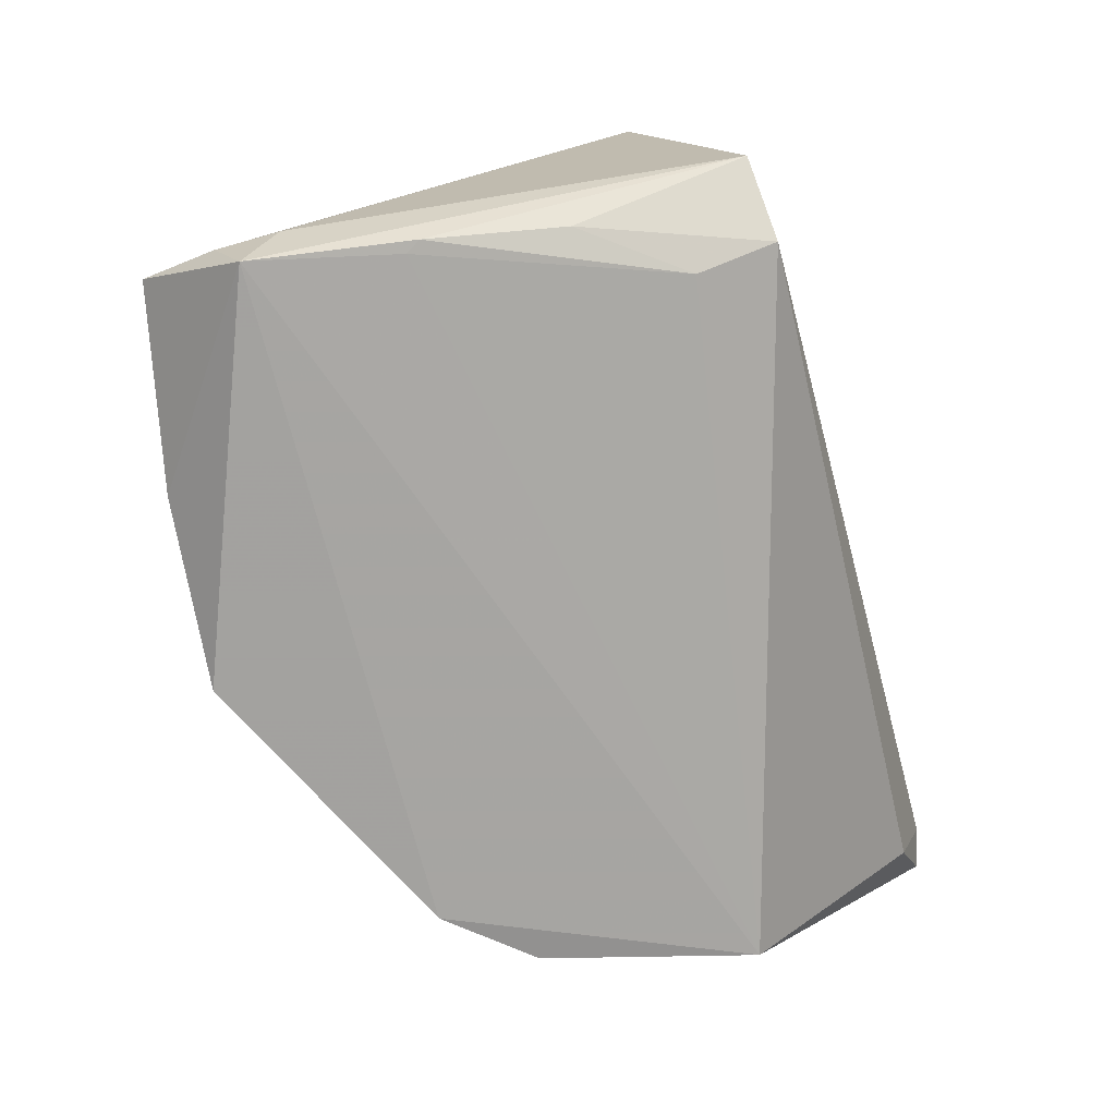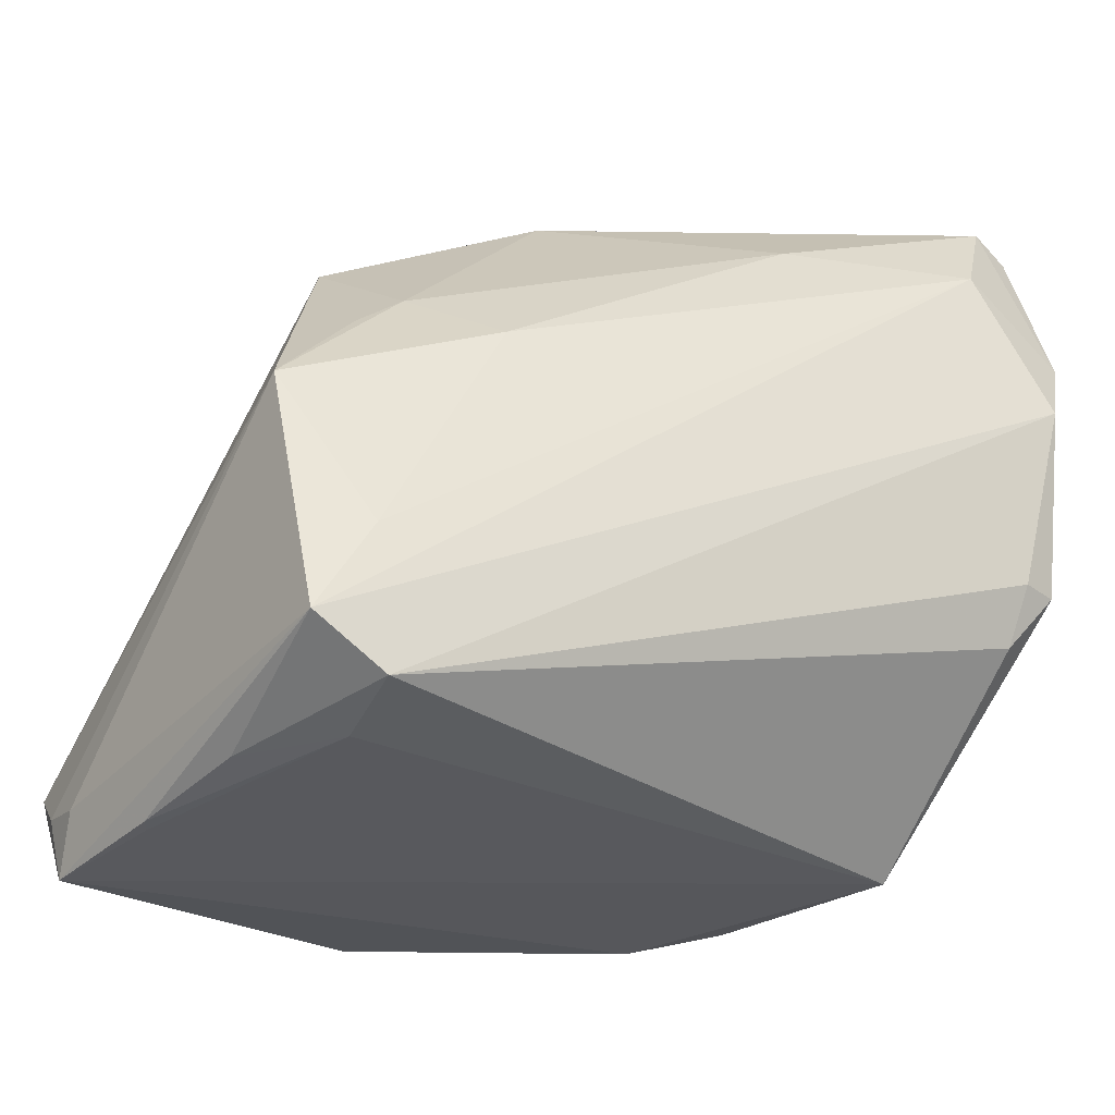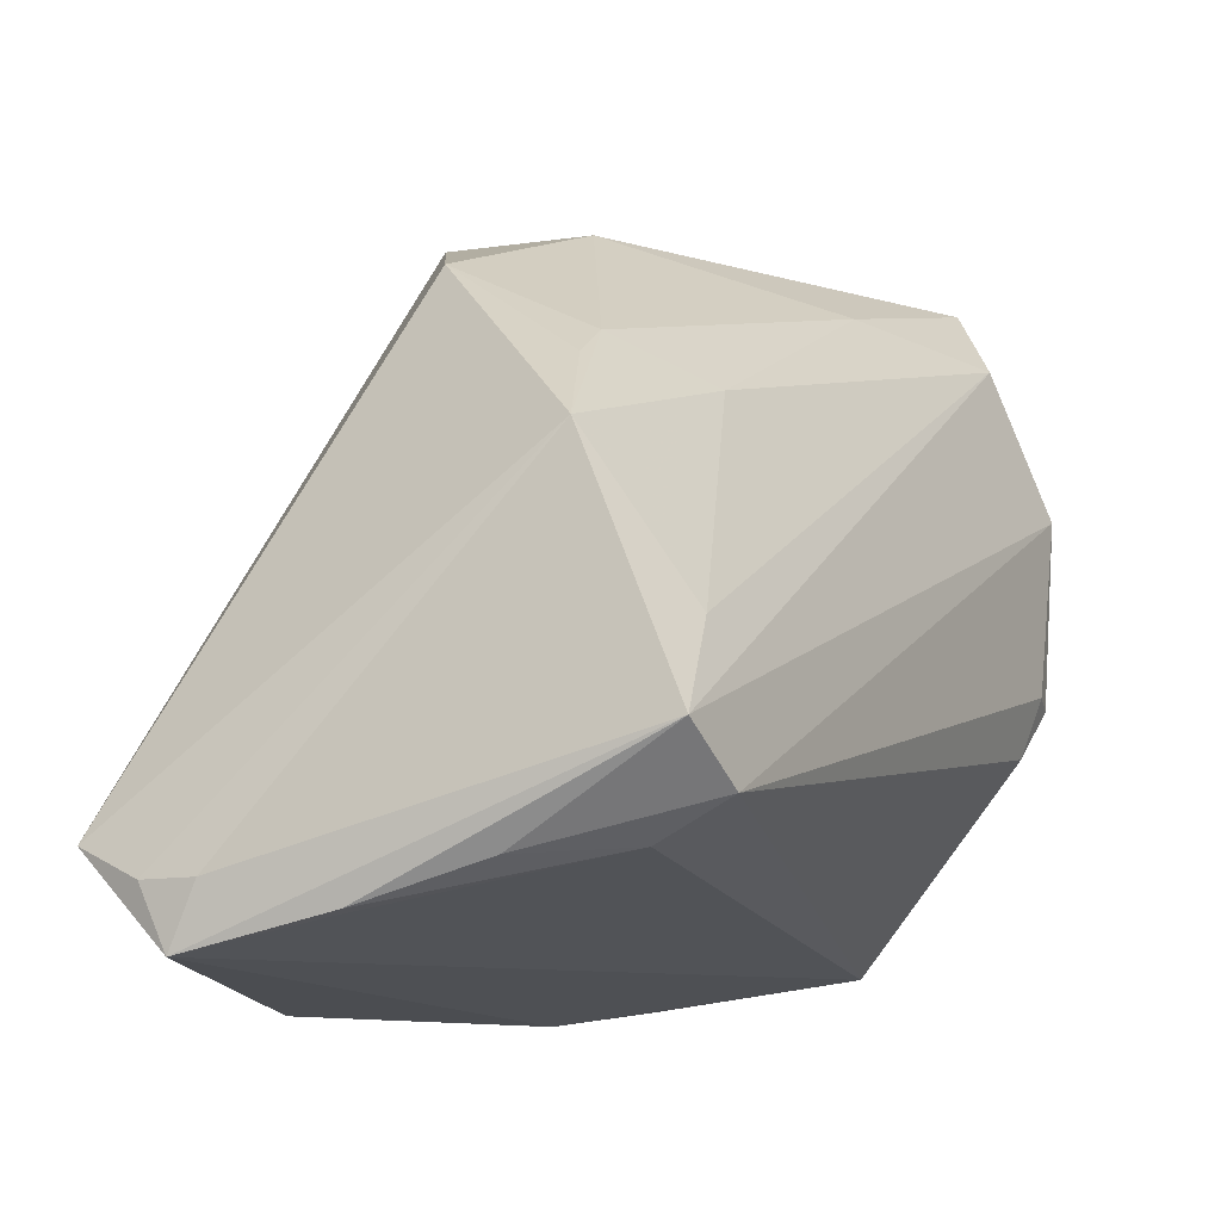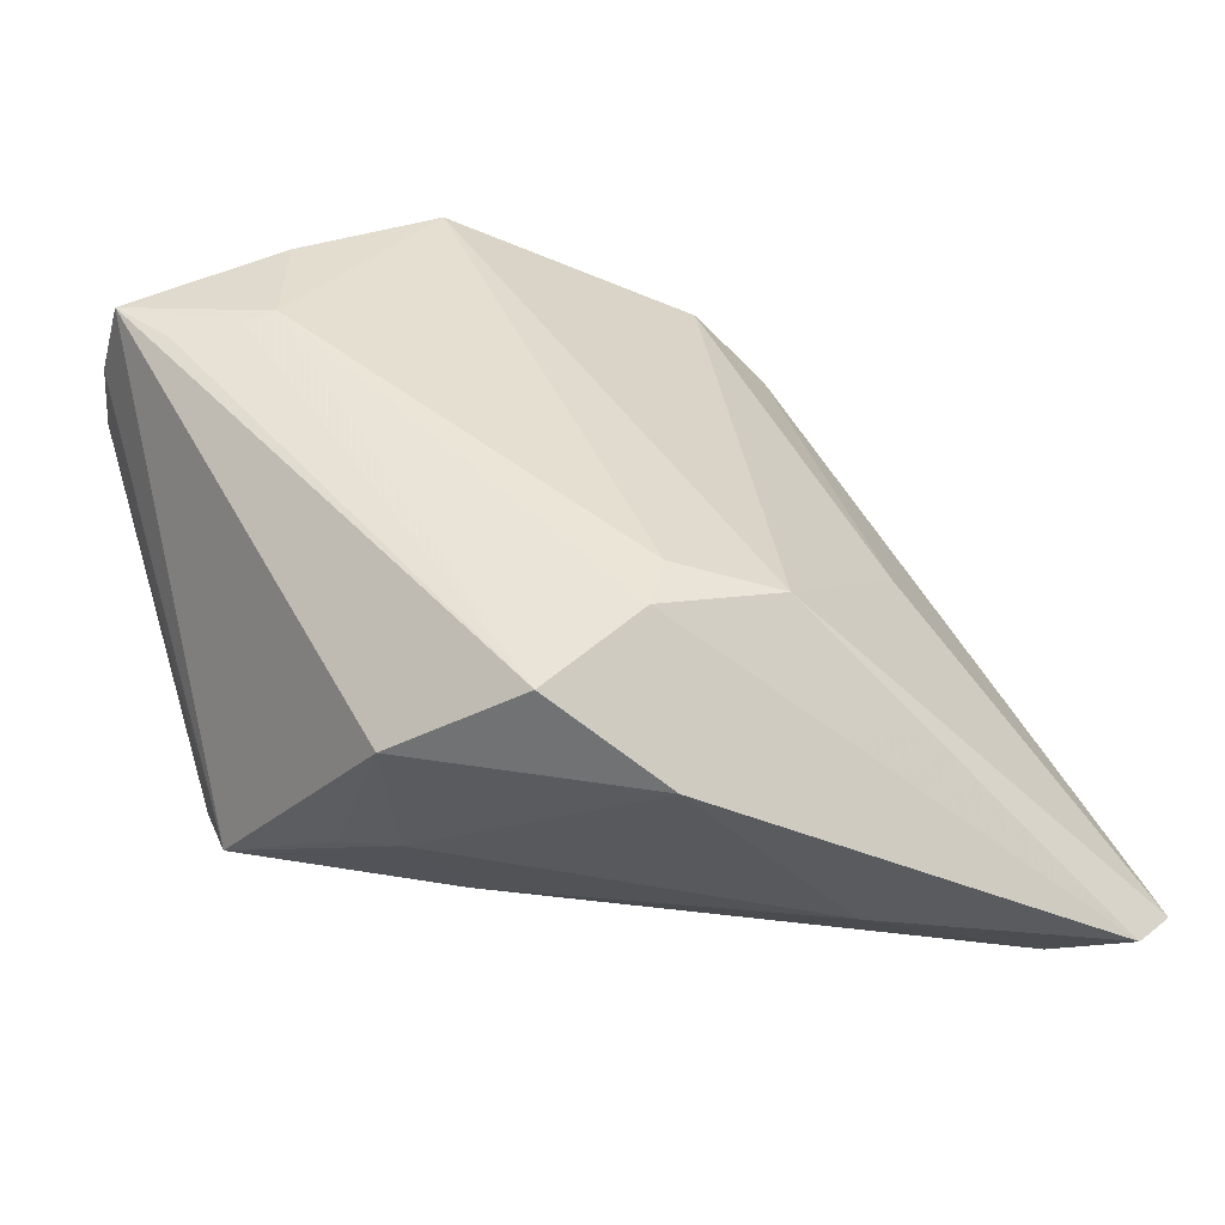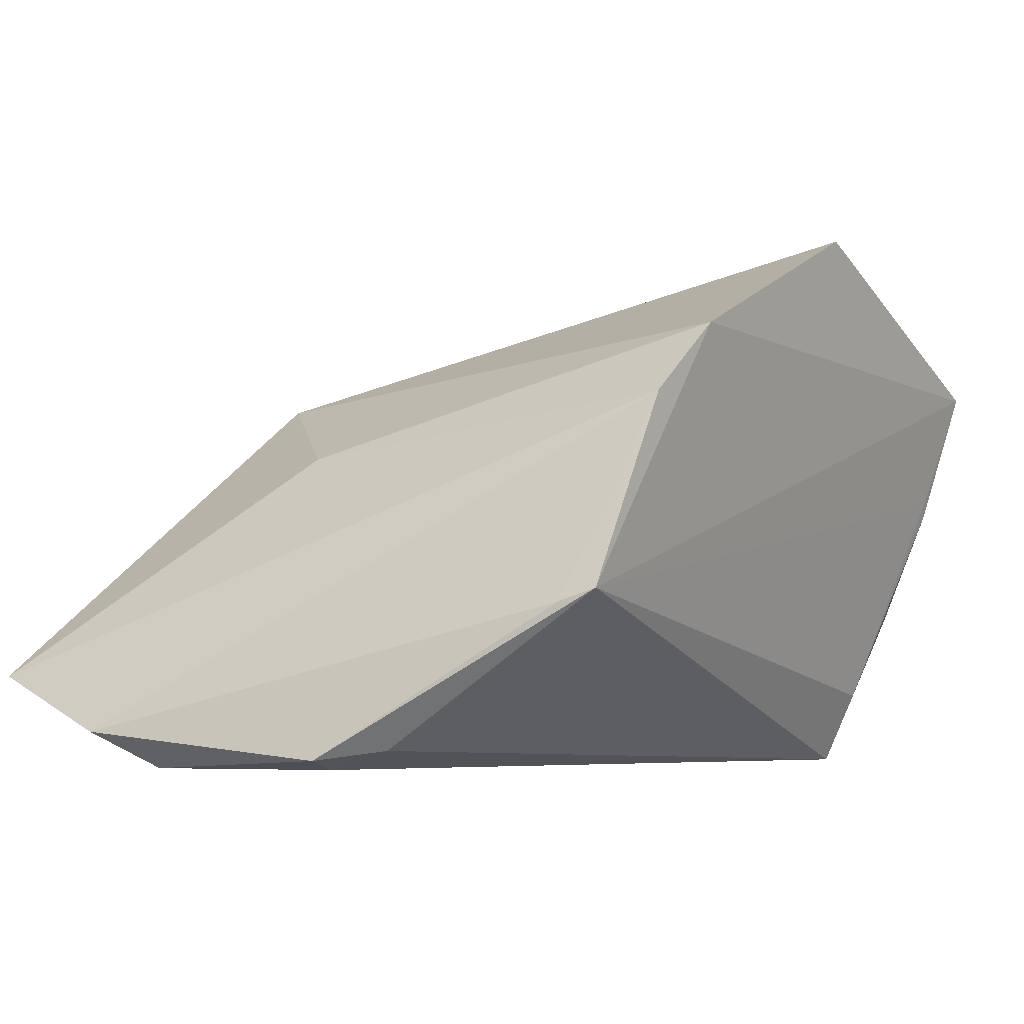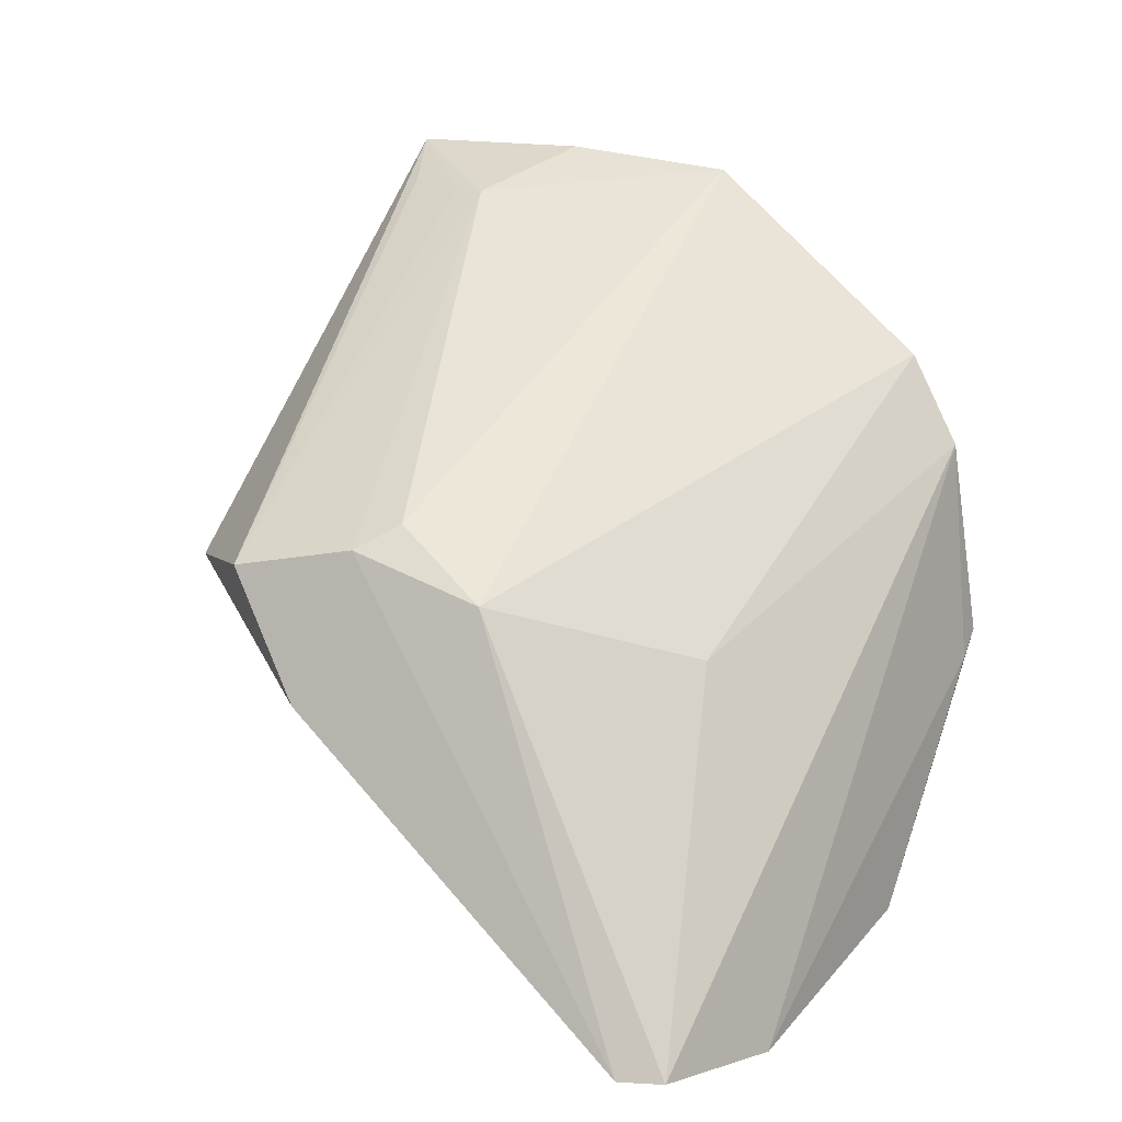
<metadata>
{"format":"obj","ext":"obj","renderer":"f3d","projection":"perspective","resolution":1024,"background":"white","views":[{"elev":-68.8,"azim":105.1,"up":"+Y"},{"elev":-17.4,"azim":150.6,"up":"+Y"},{"elev":-11.9,"azim":118.5,"up":"+Y"},{"elev":26.3,"azim":167.6,"up":"+Z"},{"elev":-5.1,"azim":-53.9,"up":"+Z"},{"elev":35.3,"azim":-137.6,"up":"+Z"}]}
</metadata>
<code>
v 0.03235 -0.008833 -0.02604
v 0.02636 0.02605 0.00202
v -0.02562 0.007183 0.004206
v 0.04242 -0.03131 0.0005842
v 0.04526 -0.03466 0.01509
v 0.02603 -0.03096 0.02828
v -0.03592 -0.0111 -0.02665
v 0.0236 0.01875 -0.01197
v 0.03915 -0.01794 -0.02785
v -0.02444 -0.03545 0.008327
v 0.02883 -0.01856 0.0264
v -0.04084 -0.005656 -0.02761
v -0.04199 0.014 -0.02859
v 0.01683 0.01399 -0.02023
v 0.03223 -0.02668 -0.02104
v -0.04435 0.03447 -0.0191
v 0.0003287 0.02219 0.01579
v -0.03498 0.02873 -0.02495
v 0.03895 0.006678 -0.01764
v 0.04555 -0.02852 0.01217
v -0.04052 0.03701 -0.01953
v -0.04555 0.0205 -0.0249
v 0.03232 -0.01839 0.02571
v 0.04545 -0.02845 0.01805
v 0.002162 0.03609 0.0006617
v 0.02901 0.01527 -0.01288
v 0.0137 0.03238 0.009948
v 0.04392 -0.02516 0.02555
v 0.002605 0.02677 0.014
v -0.01082 0.02332 0.0121
v -0.03244 -0.02902 -0.01239
v 0.04162 -0.03175 0.001938
v -0.01628 0.03011 -0.01816
v 0.03929 -0.02746 -0.01178
v 0.009699 -0.03701 0.02859
v -0.01718 -0.03701 0.01582
v -0.0311 -0.03248 -0.01111
v -0.03706 -0.004896 -0.02859
v 0.03918 -0.01889 0.02437
v 0.03222 -0.02301 -0.02859
f 36 37 5
f 5 35 36
f 40 15 37
f 5 37 32
f 37 15 32
f 5 9 20
f 9 19 20
f 8 19 14
f 37 36 10
f 2 8 25
f 30 36 35
f 35 17 30
f 9 18 1
f 1 18 14
f 1 19 9
f 14 19 1
f 38 12 13
f 13 40 38
f 13 18 9
f 9 40 13
f 37 12 7
f 7 40 37
f 7 12 38
f 38 40 7
f 15 40 34
f 34 40 9
f 2 19 26
f 26 8 2
f 19 8 26
f 22 10 16
f 22 13 12
f 18 13 22
f 2 25 27
f 21 22 16
f 18 22 21
f 16 30 21
f 3 30 16
f 36 30 3
f 16 10 3
f 3 10 36
f 5 20 24
f 24 20 19
f 11 17 35
f 23 27 11
f 4 32 15
f 15 34 4
f 5 32 4
f 4 9 5
f 4 34 9
f 37 10 31
f 10 22 31
f 31 12 37
f 31 22 12
f 2 27 28
f 28 19 2
f 28 24 19
f 23 11 28
f 5 24 28
f 14 18 33
f 18 21 33
f 33 8 14
f 33 25 8
f 33 21 25
f 17 11 29
f 29 11 27
f 29 30 17
f 29 27 25
f 25 21 29
f 29 21 30
f 39 27 23
f 23 28 39
f 39 28 27
f 6 35 5
f 5 28 6
f 6 11 35
f 6 28 11

</code>
